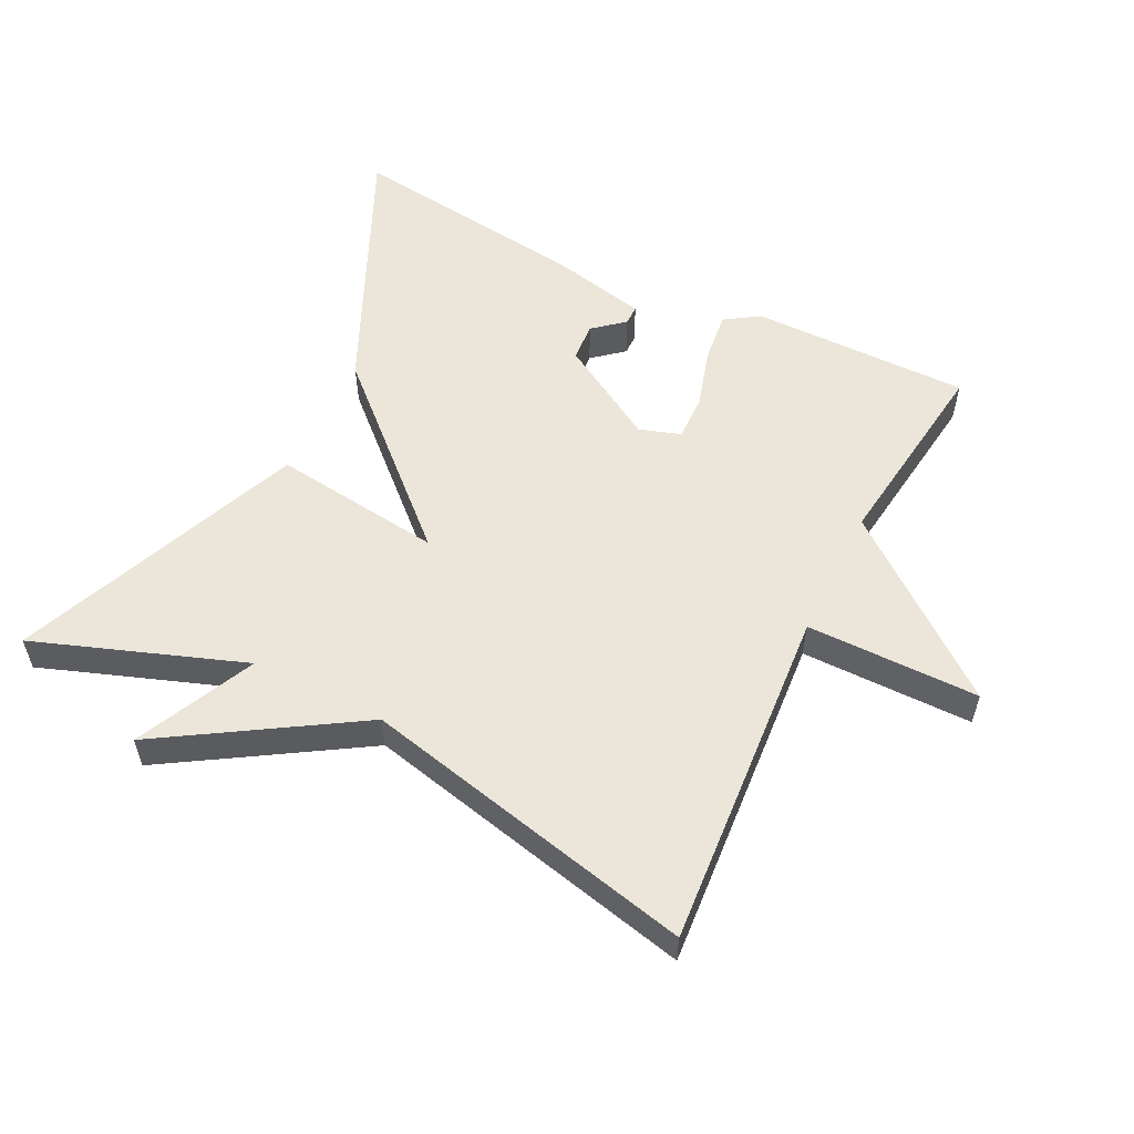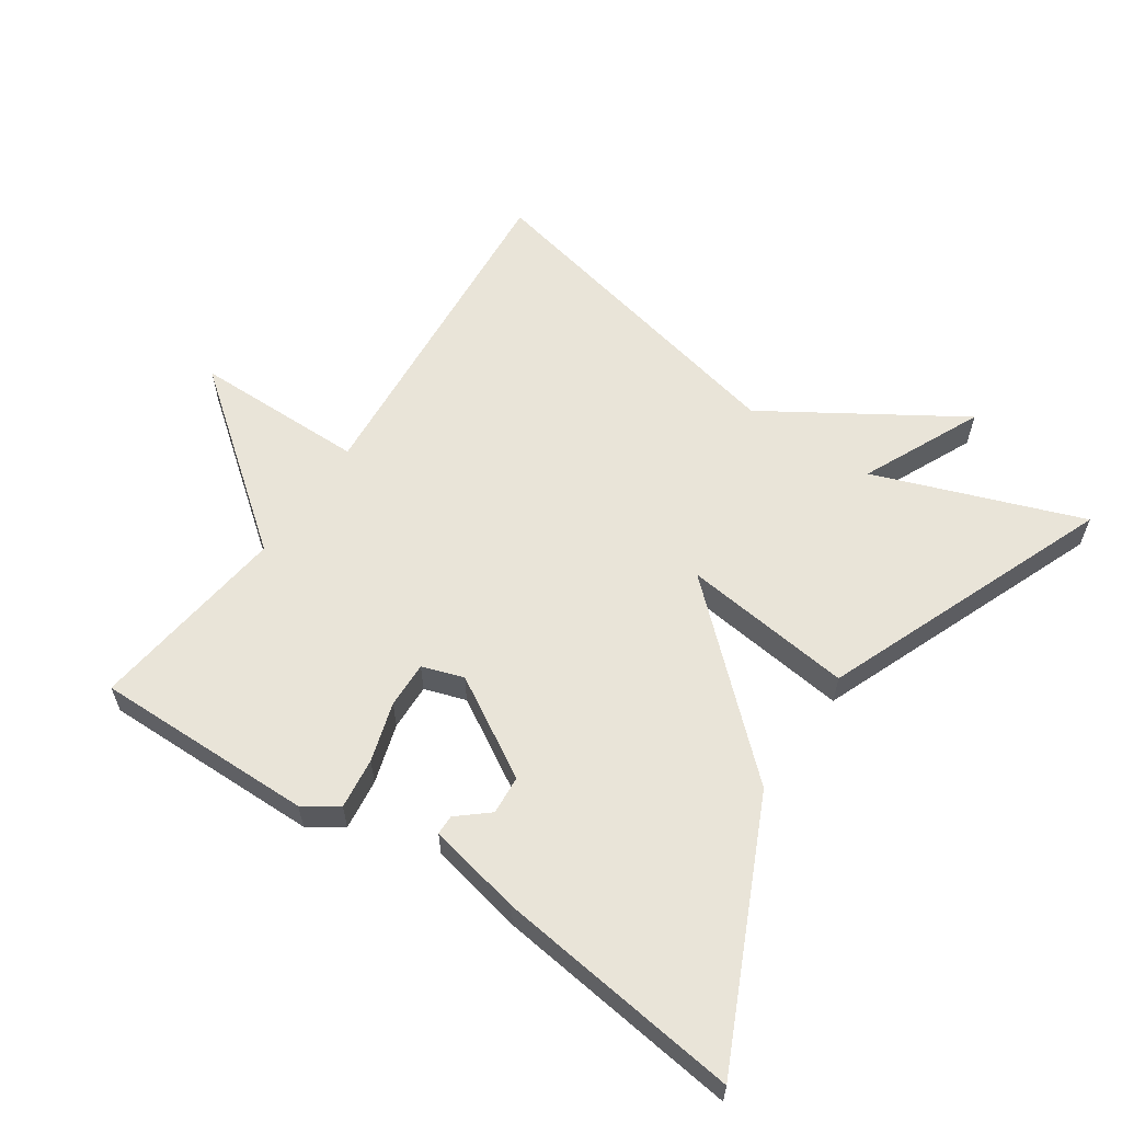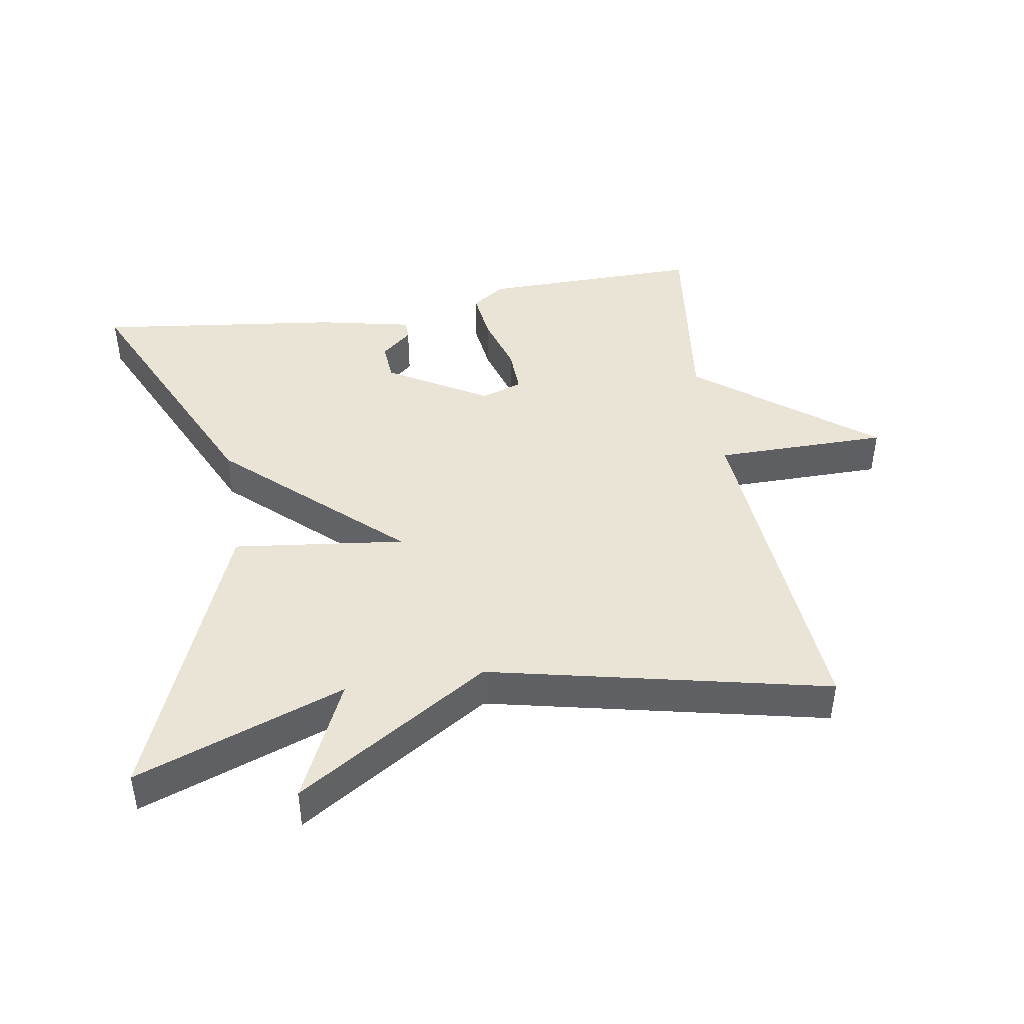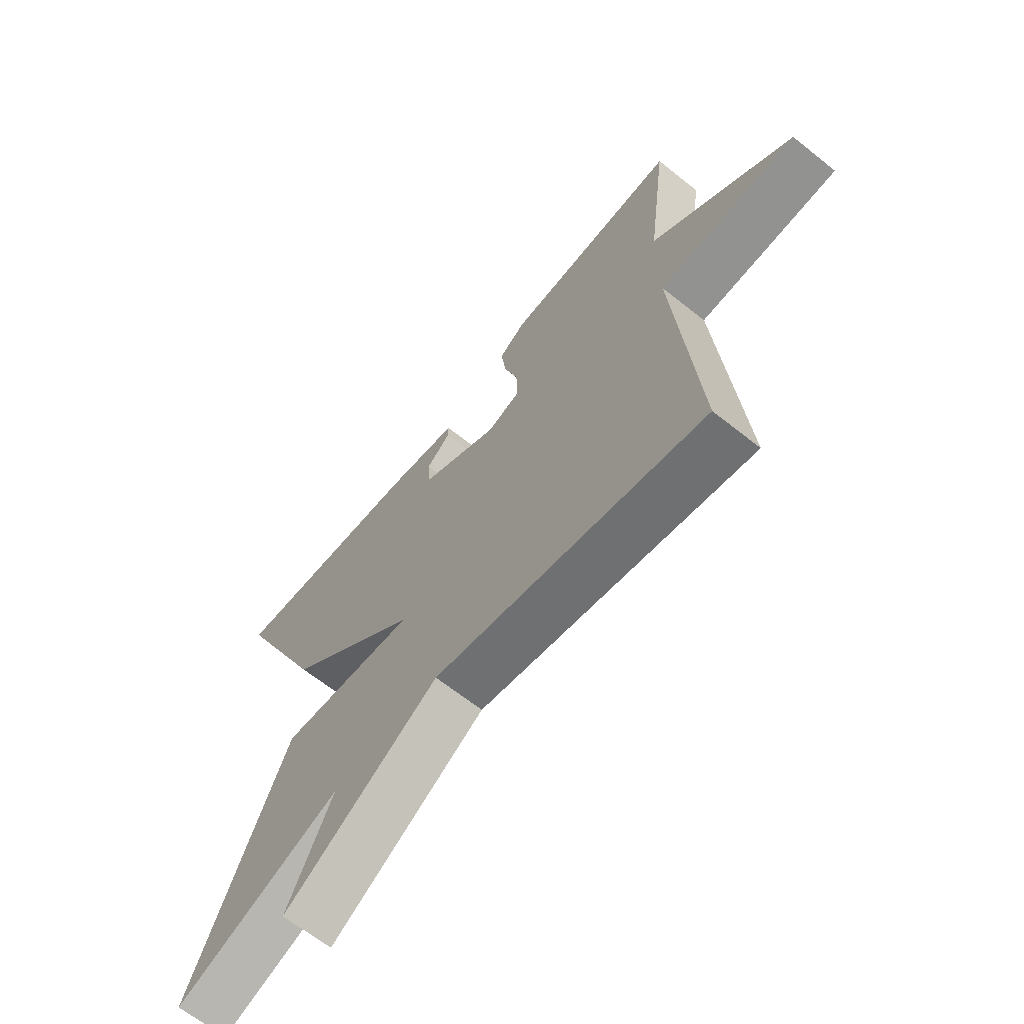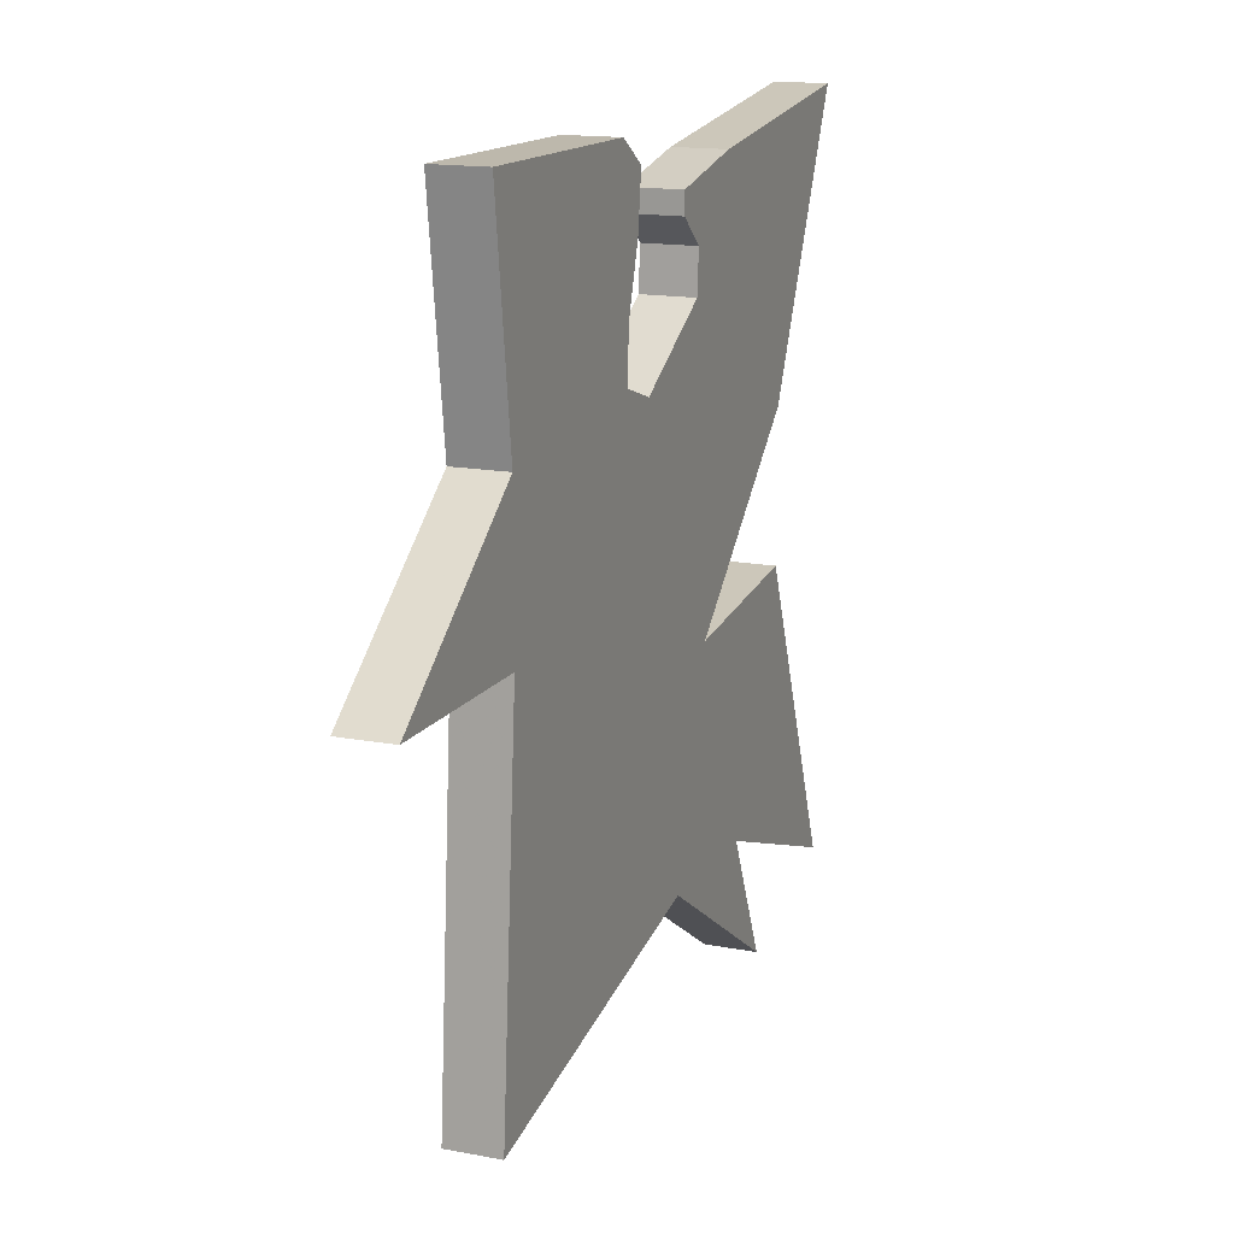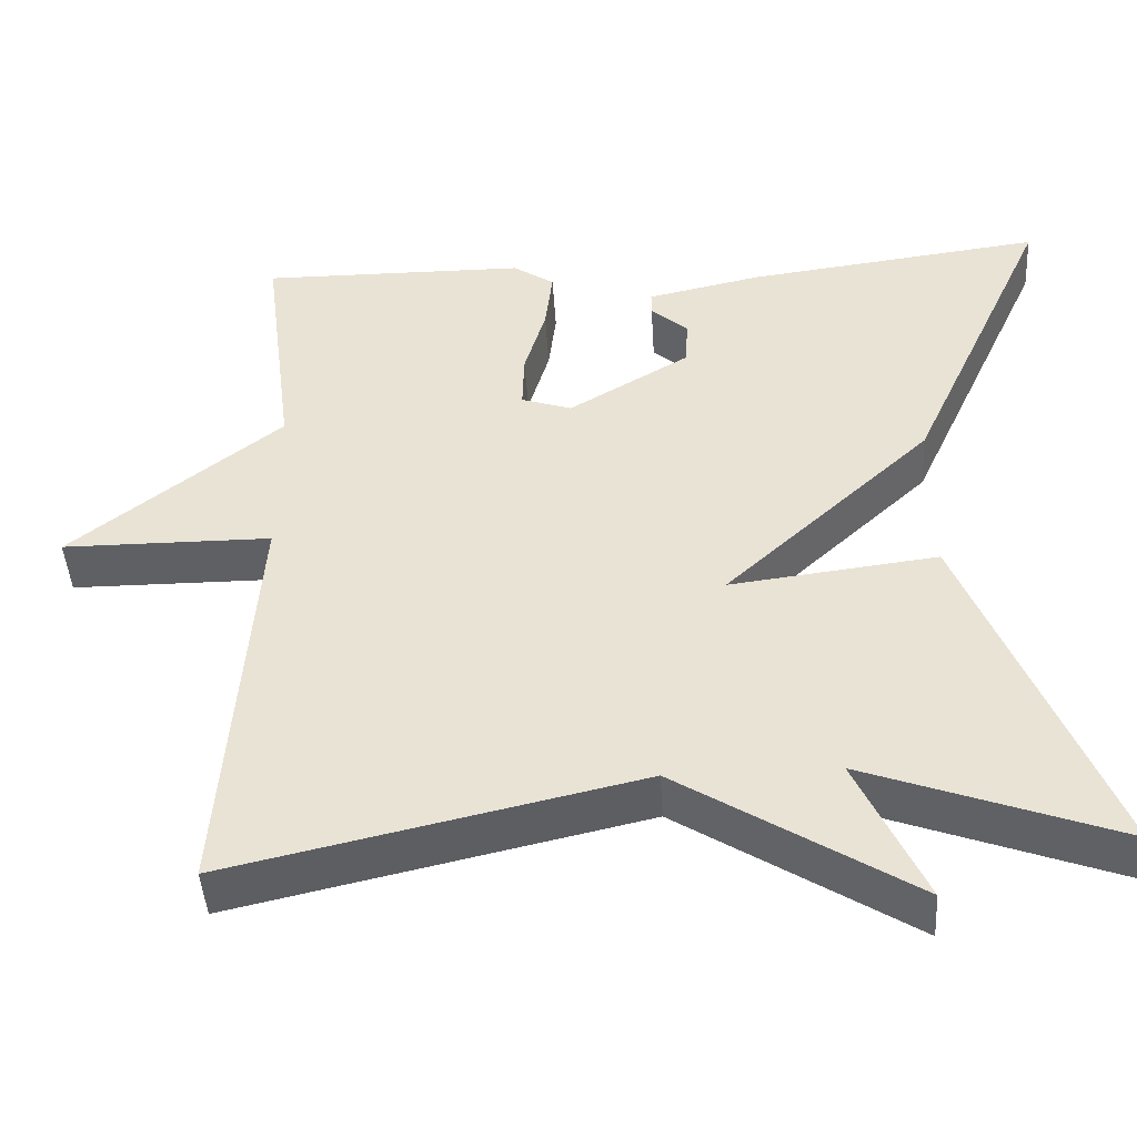
<metadata>
{"format":"obj","ext":"obj","renderer":"f3d","projection":"perspective","resolution":1024,"background":"white","views":[{"elev":55.6,"azim":-153.5,"up":"+Y"},{"elev":59.8,"azim":33.9,"up":"+Y"},{"elev":43.9,"azim":170.5,"up":"+Y"},{"elev":-66.0,"azim":-128.6,"up":"+Z"},{"elev":15.3,"azim":-68.0,"up":"+Z"},{"elev":-44.7,"azim":3.5,"up":"+Z"}]}
</metadata>
<code>
v -0.5 0.07 0.5
v -0.177 0.07 0.497
v -0.127 0.07 0.464
v -0.136 0.07 0.389
v -0.162 0.07 0.302
v -0.164 0.07 0.234
v -0.103 0.07 0.214
v 0.043 0.07 0.3
v 0.047 0.07 0.357
v 0.002 0.07 0.395
v 0.002 0.07 0.424
v 0.141 0.07 0.454
v 0.5 0.07 0.5
v 0.328 0.07 0.126
v 0.077 0.07 -0.105
v 0.328 0.07 -0.074
v 0.5 0.07 -0.5
v 0.194 0.07 -0.389
v 0.276 0.07 -0.565
v -0.006 0.07 -0.389
v -0.5 0.07 -0.5
v -0.462 0.07 0.005
v -0.716 0.07 0.006
v -0.462 0.07 0.205
v -0.5 0 0.5
v -0.177 0 0.497
v -0.127 0 0.464
v -0.136 0 0.389
v -0.162 0 0.302
v -0.164 0 0.234
v -0.103 0 0.214
v 0.043 0 0.3
v 0.047 0 0.357
v 0.002 0 0.395
v 0.002 0 0.424
v 0.141 0 0.454
v 0.5 0 0.5
v 0.328 0 0.126
v 0.077 0 -0.105
v 0.328 0 -0.074
v 0.5 0 -0.5
v 0.194 0 -0.389
v 0.276 0 -0.565
v -0.006 0 -0.389
v -0.5 0 -0.5
v -0.462 0 0.005
v -0.716 0 0.006
v -0.462 0 0.205
f 22 23 24
f 20 21 22
f 20 22 24
f 19 20 24
f 18 19 24
f 15 16 17 18
f 15 18 24 1
f 12 13 14
f 11 12 14
f 10 11 14
f 9 10 14
f 8 9 14 15
f 7 8 15
f 6 7 15
f 3 4 5
f 2 3 5
f 1 2 5
f 1 5 6
f 1 6 15
f 48 47 46
f 46 45 44
f 48 46 44
f 48 44 43
f 48 43 42
f 42 41 40 39
f 25 48 42 39
f 38 37 36
f 38 36 35
f 38 35 34
f 38 34 33
f 39 38 33 32
f 39 32 31
f 39 31 30
f 29 28 27
f 29 27 26
f 29 26 25
f 30 29 25
f 39 30 25
f 1 25 26 2
f 2 26 27 3
f 3 27 28 4
f 4 28 29 5
f 5 29 30 6
f 6 30 31 7
f 7 31 32 8
f 8 32 33 9
f 9 33 34 10
f 10 34 35 11
f 11 35 36 12
f 12 36 37 13
f 13 37 38 14
f 14 38 39 15
f 15 39 40 16
f 16 40 41 17
f 17 41 42 18
f 18 42 43 19
f 19 43 44 20
f 20 44 45 21
f 21 45 46 22
f 22 46 47 23
f 23 47 48 24
f 24 48 25 1

</code>
